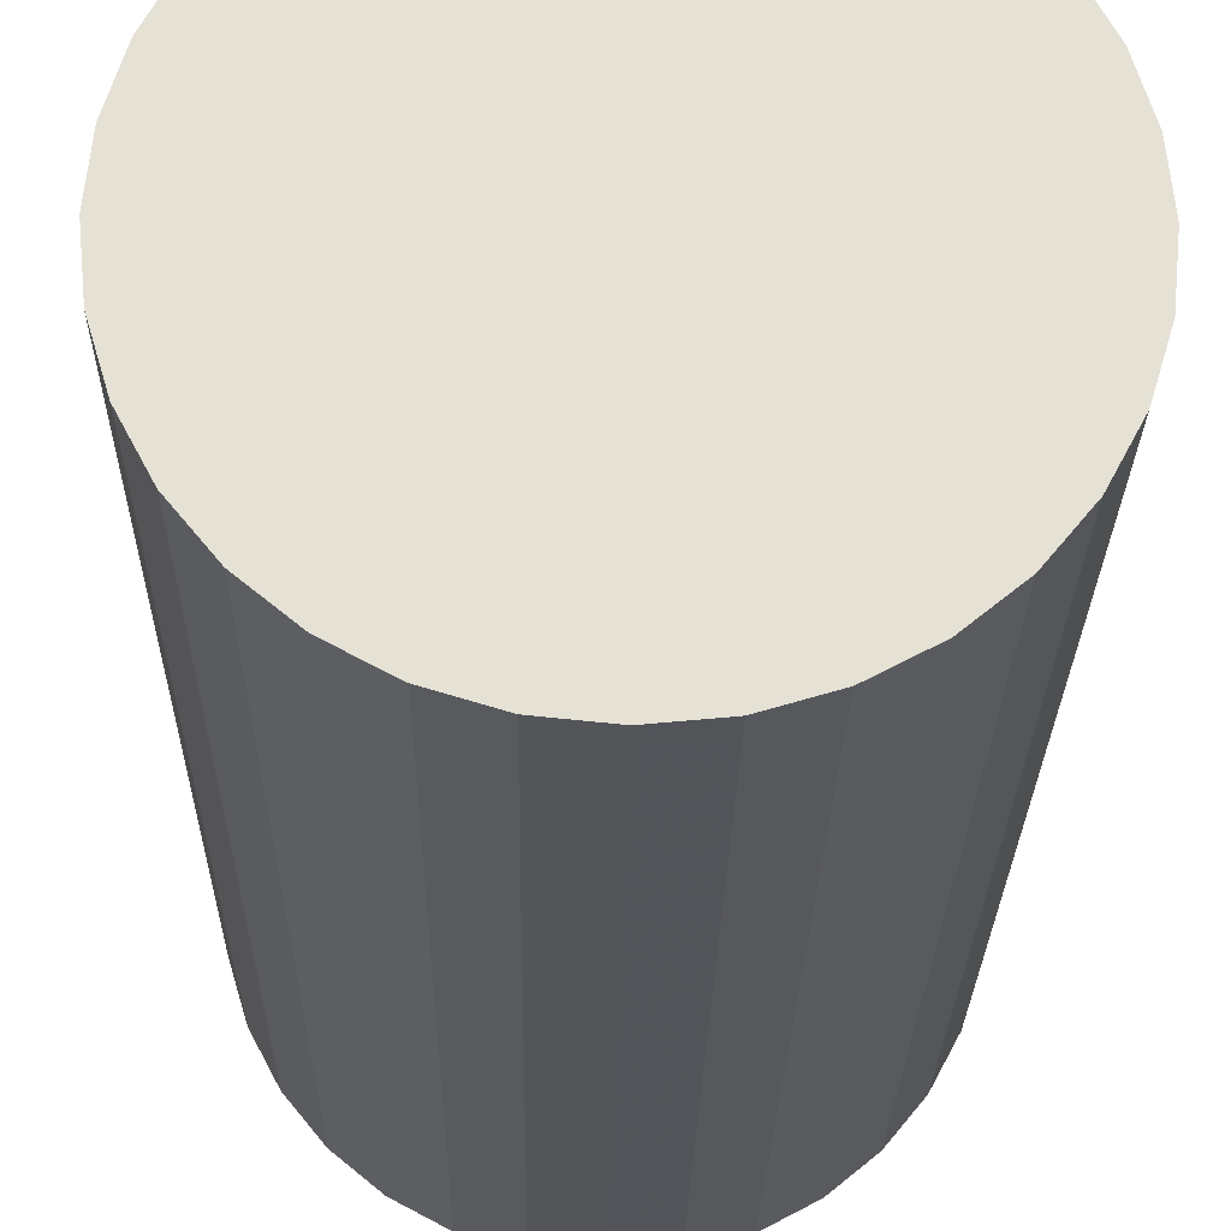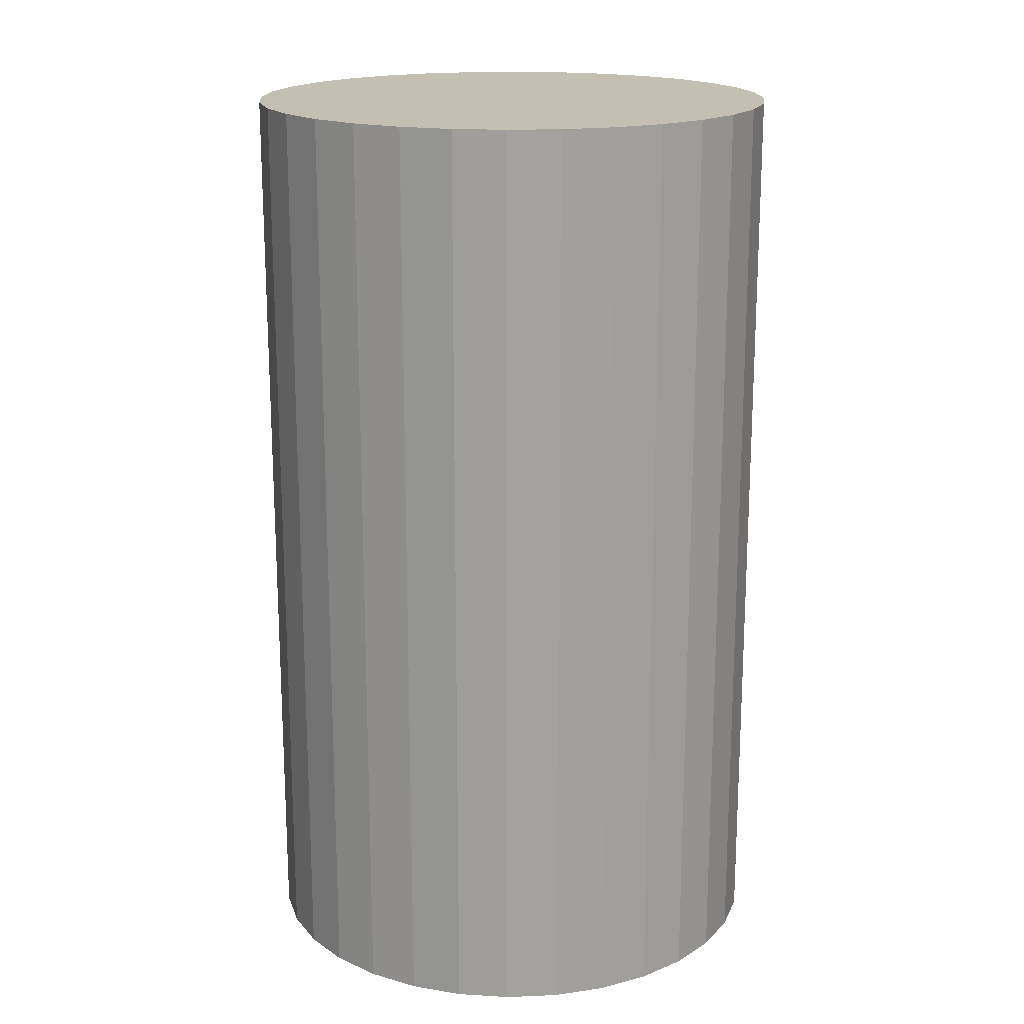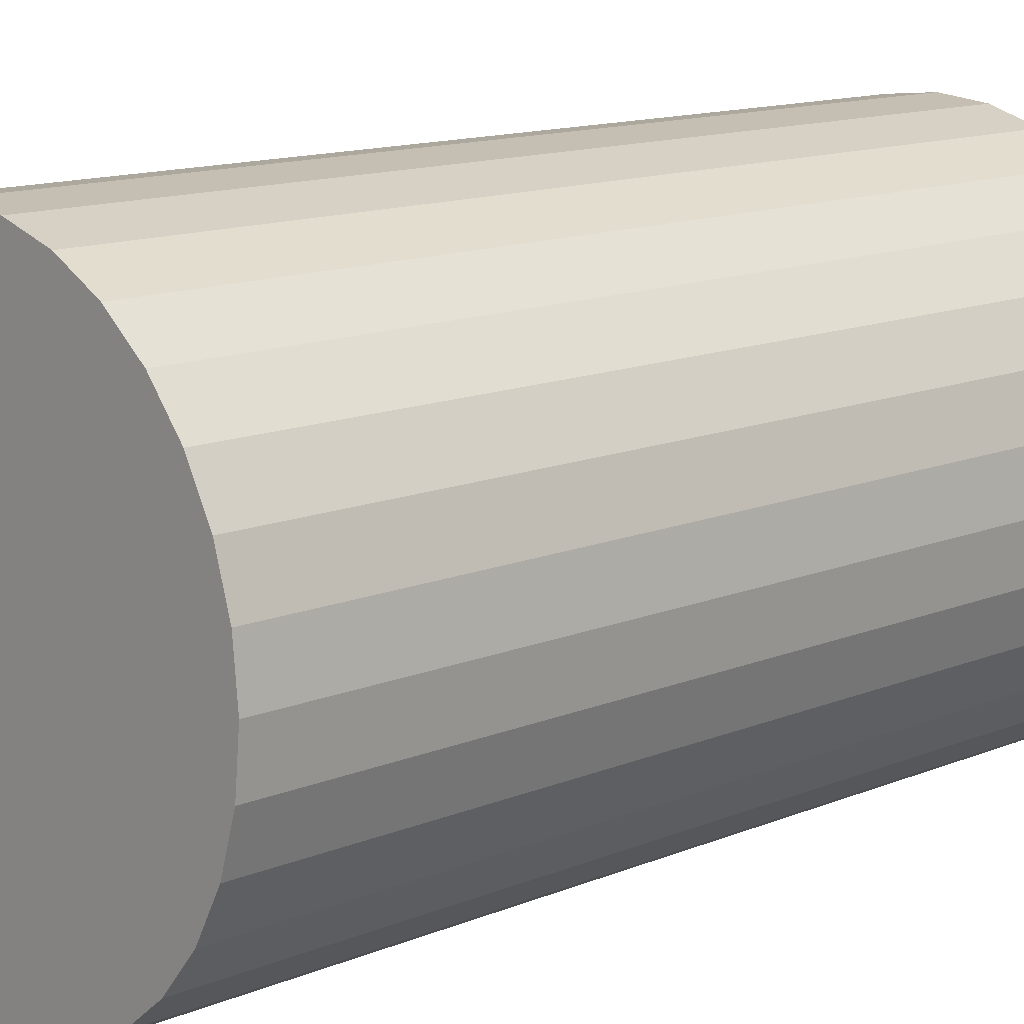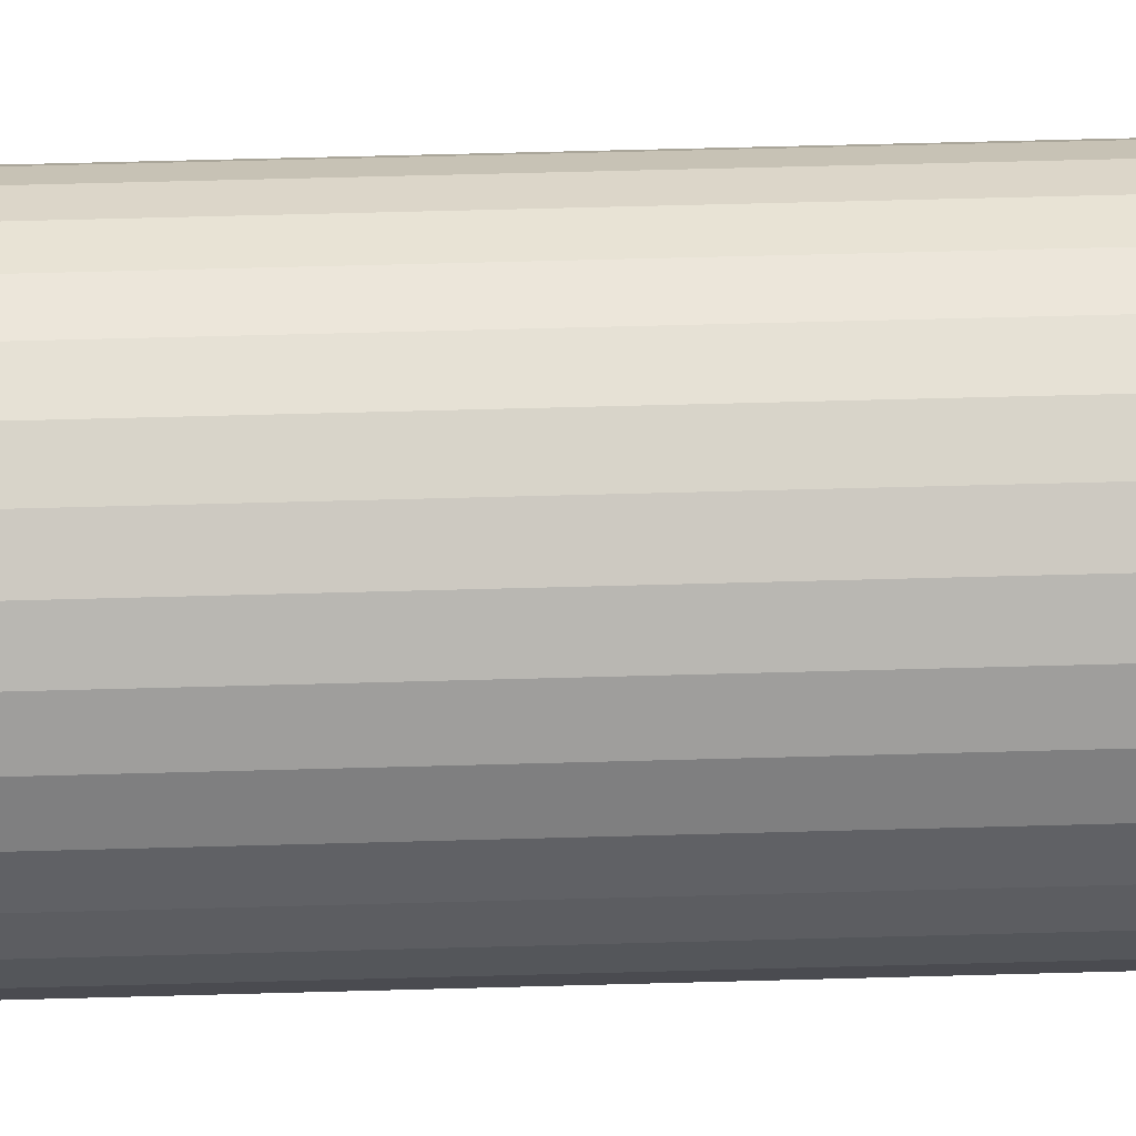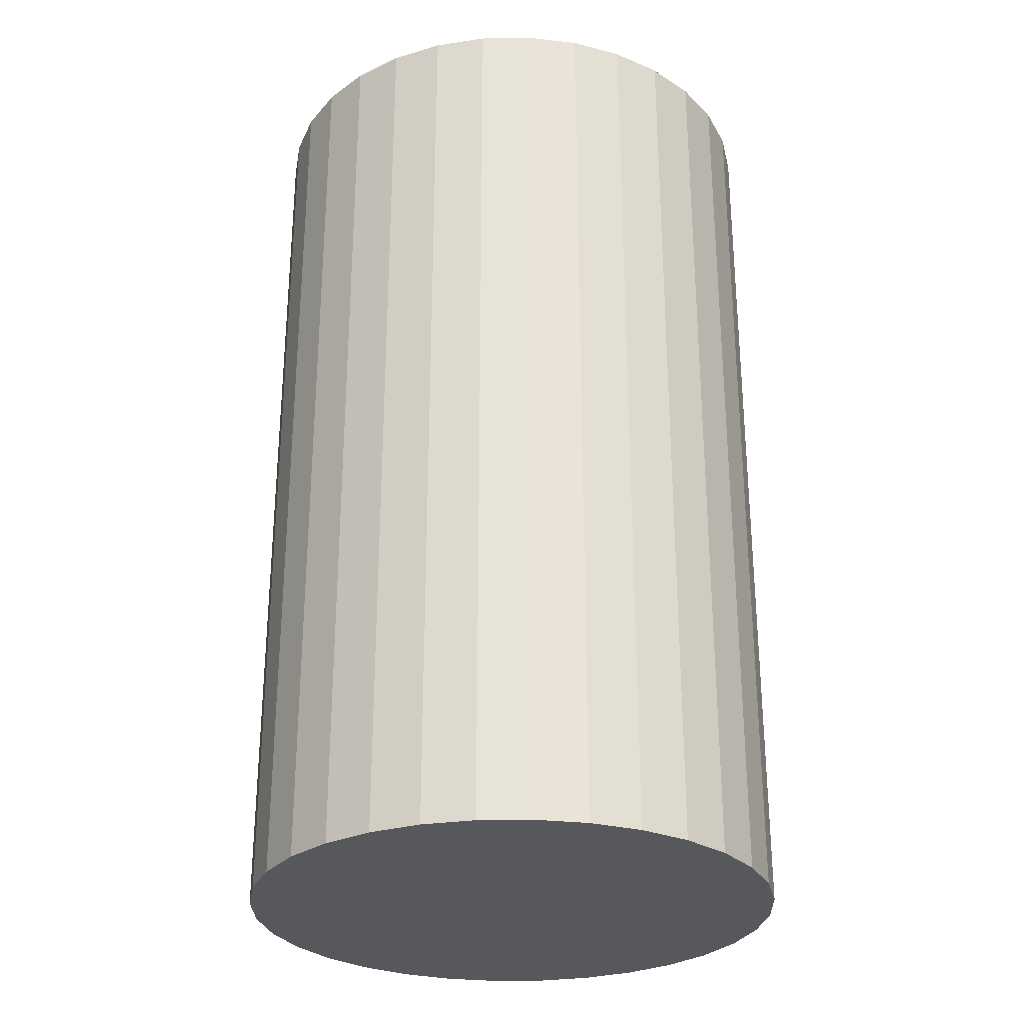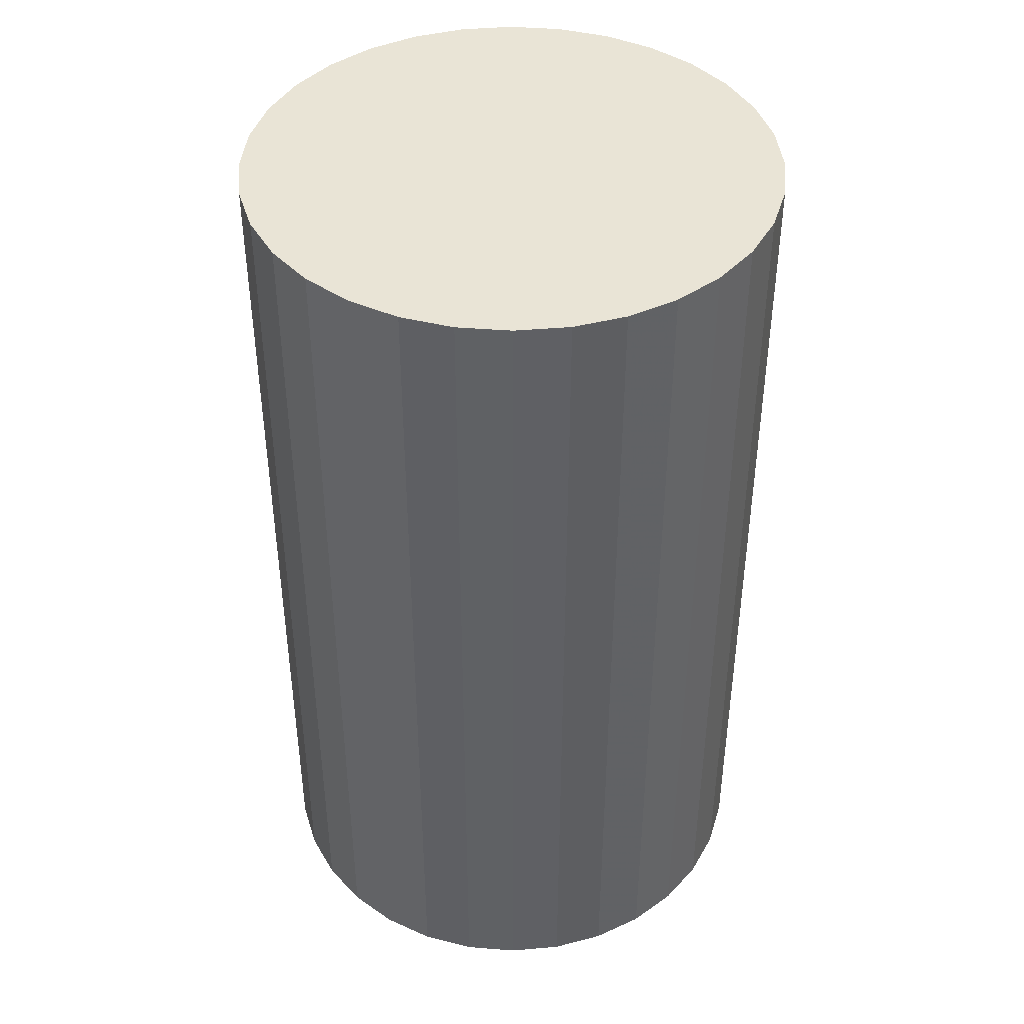
<metadata>
{"format":"obj","ext":"obj","renderer":"f3d","projection":"perspective","resolution":1024,"background":"white","views":[{"elev":-24.6,"azim":179.1,"up":"+Y"},{"elev":17.9,"azim":-55.2,"up":"+Z"},{"elev":13.1,"azim":46.6,"up":"+Y"},{"elev":69.8,"azim":88.5,"up":"+Y"},{"elev":-28.5,"azim":-105.4,"up":"+Z"},{"elev":42.6,"azim":56.0,"up":"+Z"}]}
</metadata>
<code>
v 0 0 -0.03817
v 0.02203 0 -0.03817
v 0.02203 0 0.03817
v 0 0 0.03817
v 0.0216 0.004297 -0.03817
v 0.0216 0.004297 0.03817
v 0.02035 0.008429 -0.03817
v 0.02035 0.008429 0.03817
v 0.01831 0.01224 -0.03817
v 0.01831 0.01224 0.03817
v 0.01557 0.01557 -0.03817
v 0.01557 0.01557 0.03817
v 0.01224 0.01831 -0.03817
v 0.01224 0.01831 0.03817
v 0.008429 0.02035 -0.03817
v 0.008429 0.02035 0.03817
v 0.004297 0.0216 -0.03817
v 0.004297 0.0216 0.03817
v 0 0.02203 -0.03817
v 0 0.02203 0.03817
v -0.004297 0.0216 -0.03817
v -0.004297 0.0216 0.03817
v -0.008429 0.02035 -0.03817
v -0.008429 0.02035 0.03817
v -0.01224 0.01831 -0.03817
v -0.01224 0.01831 0.03817
v -0.01557 0.01557 -0.03817
v -0.01557 0.01557 0.03817
v -0.01831 0.01224 -0.03817
v -0.01831 0.01224 0.03817
v -0.02035 0.008429 -0.03817
v -0.02035 0.008429 0.03817
v -0.0216 0.004297 -0.03817
v -0.0216 0.004297 0.03817
v -0.02203 0 -0.03817
v -0.02203 0 0.03817
v -0.0216 -0.004297 -0.03817
v -0.0216 -0.004297 0.03817
v -0.02035 -0.008429 -0.03817
v -0.02035 -0.008429 0.03817
v -0.01831 -0.01224 -0.03817
v -0.01831 -0.01224 0.03817
v -0.01557 -0.01557 -0.03817
v -0.01557 -0.01557 0.03817
v -0.01224 -0.01831 -0.03817
v -0.01224 -0.01831 0.03817
v -0.008429 -0.02035 -0.03817
v -0.008429 -0.02035 0.03817
v -0.004297 -0.0216 -0.03817
v -0.004297 -0.0216 0.03817
v -0 -0.02203 -0.03817
v -0 -0.02203 0.03817
v 0.004297 -0.0216 -0.03817
v 0.004297 -0.0216 0.03817
v 0.008429 -0.02035 -0.03817
v 0.008429 -0.02035 0.03817
v 0.01224 -0.01831 -0.03817
v 0.01224 -0.01831 0.03817
v 0.01557 -0.01557 -0.03817
v 0.01557 -0.01557 0.03817
v 0.01831 -0.01224 -0.03817
v 0.01831 -0.01224 0.03817
v 0.02035 -0.008429 -0.03817
v 0.02035 -0.008429 0.03817
v 0.0216 -0.004297 -0.03817
v 0.0216 -0.004297 0.03817
f 2 1 5
f 2 5 3
f 3 5 6
f 3 6 4
f 5 1 7
f 5 7 6
f 6 7 8
f 6 8 4
f 7 1 9
f 7 9 8
f 8 9 10
f 8 10 4
f 9 1 11
f 9 11 10
f 10 11 12
f 10 12 4
f 11 1 13
f 11 13 12
f 12 13 14
f 12 14 4
f 13 1 15
f 13 15 14
f 14 15 16
f 14 16 4
f 15 1 17
f 15 17 16
f 16 17 18
f 16 18 4
f 17 1 19
f 17 19 18
f 18 19 20
f 18 20 4
f 19 1 21
f 19 21 20
f 20 21 22
f 20 22 4
f 21 1 23
f 21 23 22
f 22 23 24
f 22 24 4
f 23 1 25
f 23 25 24
f 24 25 26
f 24 26 4
f 25 1 27
f 25 27 26
f 26 27 28
f 26 28 4
f 27 1 29
f 27 29 28
f 28 29 30
f 28 30 4
f 29 1 31
f 29 31 30
f 30 31 32
f 30 32 4
f 31 1 33
f 31 33 32
f 32 33 34
f 32 34 4
f 33 1 35
f 33 35 34
f 34 35 36
f 34 36 4
f 35 1 37
f 35 37 36
f 36 37 38
f 36 38 4
f 37 1 39
f 37 39 38
f 38 39 40
f 38 40 4
f 39 1 41
f 39 41 40
f 40 41 42
f 40 42 4
f 41 1 43
f 41 43 42
f 42 43 44
f 42 44 4
f 43 1 45
f 43 45 44
f 44 45 46
f 44 46 4
f 45 1 47
f 45 47 46
f 46 47 48
f 46 48 4
f 47 1 49
f 47 49 48
f 48 49 50
f 48 50 4
f 49 1 51
f 49 51 50
f 50 51 52
f 50 52 4
f 51 1 53
f 51 53 52
f 52 53 54
f 52 54 4
f 53 1 55
f 53 55 54
f 54 55 56
f 54 56 4
f 55 1 57
f 55 57 56
f 56 57 58
f 56 58 4
f 57 1 59
f 57 59 58
f 58 59 60
f 58 60 4
f 59 1 61
f 59 61 60
f 60 61 62
f 60 62 4
f 61 1 63
f 61 63 62
f 62 63 64
f 62 64 4
f 63 1 65
f 63 65 64
f 64 65 66
f 64 66 4
f 65 1 2
f 65 2 66
f 66 2 3
f 66 3 4

</code>
